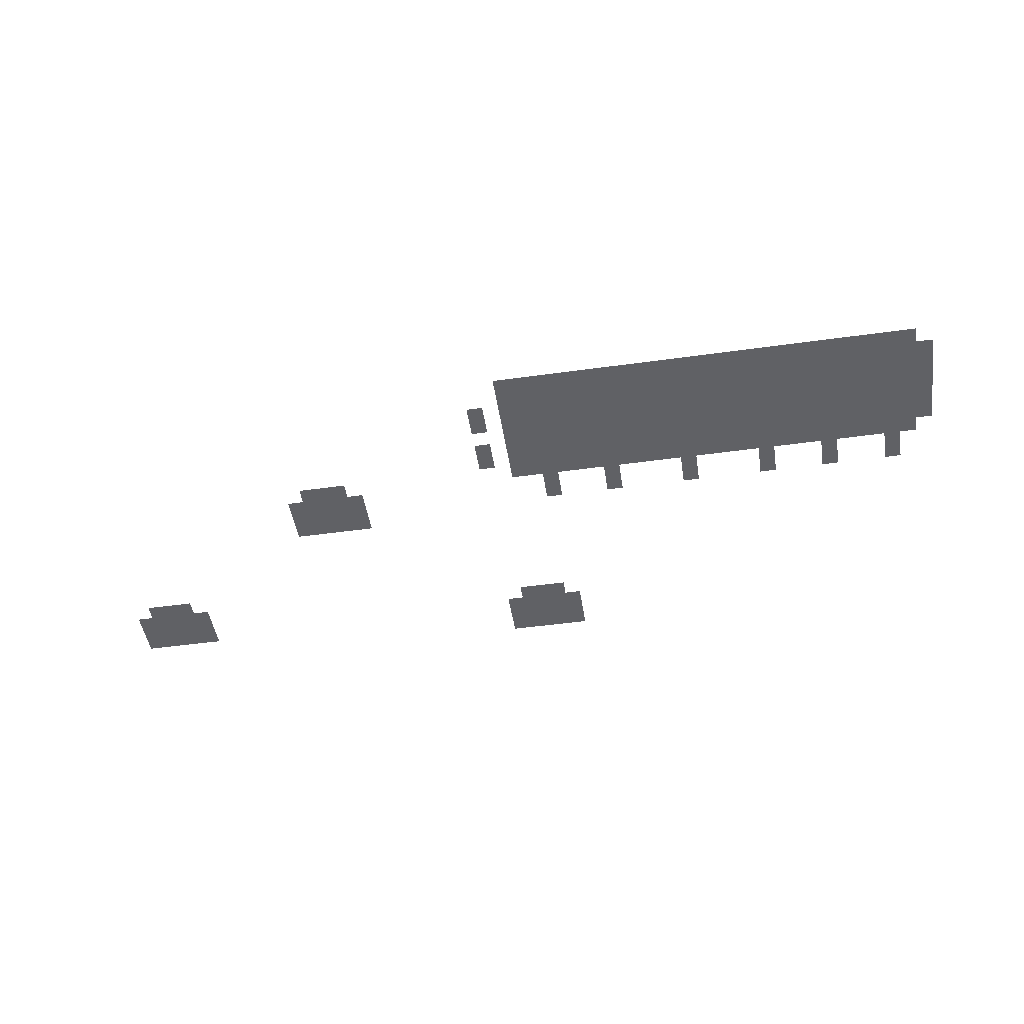
<metadata>
{"format":"obj","ext":"obj","renderer":"f3d","projection":"perspective","resolution":1024,"background":"white","views":[{"elev":-48.0,"azim":8.9,"up":"+Z"}]}
</metadata>
<code>
v -44 -72 0
v -45 -72 0
v -45 -71 0
v -44 -71 0
v -45 -72 0
v -46 -72 0
v -46 -71 0
v -45 -71 0
v -46 -72 0
v -47 -72 0
v -47 -71 0
v -46 -71 0
v -47 -72 0
v -48 -72 0
v -48 -71 0
v -47 -71 0
v -48 -72 0
v -49 -72 0
v -49 -71 0
v -48 -71 0
v -44 -73 0
v -45 -73 0
v -45 -72 0
v -44 -72 0
v -45 -73 0
v -46 -73 0
v -46 -72 0
v -45 -72 0
v -46 -73 0
v -47 -73 0
v -47 -72 0
v -46 -72 0
v -47 -73 0
v -48 -73 0
v -48 -72 0
v -47 -72 0
v -48 -73 0
v -49 -73 0
v -49 -72 0
v -48 -72 0
v -44 -74 0
v -45 -74 0
v -45 -73 0
v -44 -73 0
v -45 -74 0
v -46 -74 0
v -46 -73 0
v -45 -73 0
v -46 -74 0
v -47 -74 0
v -47 -73 0
v -46 -73 0
v -47 -74 0
v -48 -74 0
v -48 -73 0
v -47 -73 0
v -48 -74 0
v -49 -74 0
v -49 -73 0
v -48 -73 0
v -70 -74 0
v -71 -74 0
v -71 -73 0
v -70 -73 0
v -71 -74 0
v -72 -74 0
v -72 -73 0
v -71 -73 0
v -72 -74 0
v -73 -74 0
v -73 -73 0
v -72 -73 0
v -73 -74 0
v -74 -74 0
v -74 -73 0
v -73 -73 0
v -74 -74 0
v -75 -74 0
v -75 -73 0
v -74 -73 0
v -45 -75 0
v -46 -75 0
v -46 -74 0
v -45 -74 0
v -46 -75 0
v -47 -75 0
v -47 -74 0
v -46 -74 0
v -47 -75 0
v -48 -75 0
v -48 -74 0
v -47 -74 0
v -70 -75 0
v -71 -75 0
v -71 -74 0
v -70 -74 0
v -71 -75 0
v -72 -75 0
v -72 -74 0
v -71 -74 0
v -72 -75 0
v -73 -75 0
v -73 -74 0
v -72 -74 0
v -73 -75 0
v -74 -75 0
v -74 -74 0
v -73 -74 0
v -74 -75 0
v -75 -75 0
v -75 -74 0
v -74 -74 0
v -70 -76 0
v -71 -76 0
v -71 -75 0
v -70 -75 0
v -71 -76 0
v -72 -76 0
v -72 -75 0
v -71 -75 0
v -72 -76 0
v -73 -76 0
v -73 -75 0
v -72 -75 0
v -73 -76 0
v -74 -76 0
v -74 -75 0
v -73 -75 0
v -74 -76 0
v -75 -76 0
v -75 -75 0
v -74 -75 0
v -71 -77 0
v -72 -77 0
v -72 -76 0
v -71 -76 0
v -72 -77 0
v -73 -77 0
v -73 -76 0
v -72 -76 0
v -73 -77 0
v -74 -77 0
v -74 -76 0
v -73 -76 0
v -57 -83 0
v -58 -83 0
v -58 -82 0
v -57 -82 0
v -58 -83 0
v -59 -83 0
v -59 -82 0
v -58 -82 0
v -59 -83 0
v -60 -83 0
v -60 -82 0
v -59 -82 0
v -60 -83 0
v -61 -83 0
v -61 -82 0
v -60 -82 0
v -61 -83 0
v -62 -83 0
v -62 -82 0
v -61 -82 0
v -22 -84 0
v -23 -84 0
v -23 -83 0
v -22 -83 0
v -26 -84 0
v -27 -84 0
v -27 -83 0
v -26 -83 0
v -30 -84 0
v -31 -84 0
v -31 -83 0
v -30 -83 0
v -35 -84 0
v -36 -84 0
v -36 -83 0
v -35 -83 0
v -40 -84 0
v -41 -84 0
v -41 -83 0
v -40 -83 0
v -44 -84 0
v -45 -84 0
v -45 -83 0
v -44 -83 0
v -57 -84 0
v -58 -84 0
v -58 -83 0
v -57 -83 0
v -58 -84 0
v -59 -84 0
v -59 -83 0
v -58 -83 0
v -59 -84 0
v -60 -84 0
v -60 -83 0
v -59 -83 0
v -60 -84 0
v -61 -84 0
v -61 -83 0
v -60 -83 0
v -61 -84 0
v -62 -84 0
v -62 -83 0
v -61 -83 0
v -22 -85 0
v -23 -85 0
v -23 -84 0
v -22 -84 0
v -26 -85 0
v -27 -85 0
v -27 -84 0
v -26 -84 0
v -30 -85 0
v -31 -85 0
v -31 -84 0
v -30 -84 0
v -35 -85 0
v -36 -85 0
v -36 -84 0
v -35 -84 0
v -40 -85 0
v -41 -85 0
v -41 -84 0
v -40 -84 0
v -44 -85 0
v -45 -85 0
v -45 -84 0
v -44 -84 0
v -57 -85 0
v -58 -85 0
v -58 -84 0
v -57 -84 0
v -58 -85 0
v -59 -85 0
v -59 -84 0
v -58 -84 0
v -59 -85 0
v -60 -85 0
v -60 -84 0
v -59 -84 0
v -60 -85 0
v -61 -85 0
v -61 -84 0
v -60 -84 0
v -61 -85 0
v -62 -85 0
v -62 -84 0
v -61 -84 0
v -21 -86 0
v -22 -86 0
v -22 -85 0
v -21 -85 0
v -22 -86 0
v -23 -86 0
v -23 -85 0
v -22 -85 0
v -23 -86 0
v -24 -86 0
v -24 -85 0
v -23 -85 0
v -24 -86 0
v -25 -86 0
v -25 -85 0
v -24 -85 0
v -25 -86 0
v -26 -86 0
v -26 -85 0
v -25 -85 0
v -26 -86 0
v -27 -86 0
v -27 -85 0
v -26 -85 0
v -27 -86 0
v -28 -86 0
v -28 -85 0
v -27 -85 0
v -28 -86 0
v -29 -86 0
v -29 -85 0
v -28 -85 0
v -29 -86 0
v -30 -86 0
v -30 -85 0
v -29 -85 0
v -30 -86 0
v -31 -86 0
v -31 -85 0
v -30 -85 0
v -31 -86 0
v -32 -86 0
v -32 -85 0
v -31 -85 0
v -32 -86 0
v -33 -86 0
v -33 -85 0
v -32 -85 0
v -33 -86 0
v -34 -86 0
v -34 -85 0
v -33 -85 0
v -34 -86 0
v -35 -86 0
v -35 -85 0
v -34 -85 0
v -35 -86 0
v -36 -86 0
v -36 -85 0
v -35 -85 0
v -36 -86 0
v -37 -86 0
v -37 -85 0
v -36 -85 0
v -37 -86 0
v -38 -86 0
v -38 -85 0
v -37 -85 0
v -38 -86 0
v -39 -86 0
v -39 -85 0
v -38 -85 0
v -39 -86 0
v -40 -86 0
v -40 -85 0
v -39 -85 0
v -40 -86 0
v -41 -86 0
v -41 -85 0
v -40 -85 0
v -41 -86 0
v -42 -86 0
v -42 -85 0
v -41 -85 0
v -42 -86 0
v -43 -86 0
v -43 -85 0
v -42 -85 0
v -43 -86 0
v -44 -86 0
v -44 -85 0
v -43 -85 0
v -44 -86 0
v -45 -86 0
v -45 -85 0
v -44 -85 0
v -45 -86 0
v -46 -86 0
v -46 -85 0
v -45 -85 0
v -46 -86 0
v -47 -86 0
v -47 -85 0
v -46 -85 0
v -58 -86 0
v -59 -86 0
v -59 -85 0
v -58 -85 0
v -59 -86 0
v -60 -86 0
v -60 -85 0
v -59 -85 0
v -60 -86 0
v -61 -86 0
v -61 -85 0
v -60 -85 0
v -20 -87 0
v -21 -87 0
v -21 -86 0
v -20 -86 0
v -21 -87 0
v -22 -87 0
v -22 -86 0
v -21 -86 0
v -22 -87 0
v -23 -87 0
v -23 -86 0
v -22 -86 0
v -23 -87 0
v -24 -87 0
v -24 -86 0
v -23 -86 0
v -24 -87 0
v -25 -87 0
v -25 -86 0
v -24 -86 0
v -25 -87 0
v -26 -87 0
v -26 -86 0
v -25 -86 0
v -26 -87 0
v -27 -87 0
v -27 -86 0
v -26 -86 0
v -27 -87 0
v -28 -87 0
v -28 -86 0
v -27 -86 0
v -28 -87 0
v -29 -87 0
v -29 -86 0
v -28 -86 0
v -29 -87 0
v -30 -87 0
v -30 -86 0
v -29 -86 0
v -30 -87 0
v -31 -87 0
v -31 -86 0
v -30 -86 0
v -31 -87 0
v -32 -87 0
v -32 -86 0
v -31 -86 0
v -32 -87 0
v -33 -87 0
v -33 -86 0
v -32 -86 0
v -33 -87 0
v -34 -87 0
v -34 -86 0
v -33 -86 0
v -34 -87 0
v -35 -87 0
v -35 -86 0
v -34 -86 0
v -35 -87 0
v -36 -87 0
v -36 -86 0
v -35 -86 0
v -36 -87 0
v -37 -87 0
v -37 -86 0
v -36 -86 0
v -37 -87 0
v -38 -87 0
v -38 -86 0
v -37 -86 0
v -38 -87 0
v -39 -87 0
v -39 -86 0
v -38 -86 0
v -39 -87 0
v -40 -87 0
v -40 -86 0
v -39 -86 0
v -40 -87 0
v -41 -87 0
v -41 -86 0
v -40 -86 0
v -41 -87 0
v -42 -87 0
v -42 -86 0
v -41 -86 0
v -42 -87 0
v -43 -87 0
v -43 -86 0
v -42 -86 0
v -43 -87 0
v -44 -87 0
v -44 -86 0
v -43 -86 0
v -44 -87 0
v -45 -87 0
v -45 -86 0
v -44 -86 0
v -45 -87 0
v -46 -87 0
v -46 -86 0
v -45 -86 0
v -46 -87 0
v -47 -87 0
v -47 -86 0
v -46 -86 0
v -48 -87 0
v -49 -87 0
v -49 -86 0
v -48 -86 0
v -20 -88 0
v -21 -88 0
v -21 -87 0
v -20 -87 0
v -21 -88 0
v -22 -88 0
v -22 -87 0
v -21 -87 0
v -22 -88 0
v -23 -88 0
v -23 -87 0
v -22 -87 0
v -23 -88 0
v -24 -88 0
v -24 -87 0
v -23 -87 0
v -24 -88 0
v -25 -88 0
v -25 -87 0
v -24 -87 0
v -25 -88 0
v -26 -88 0
v -26 -87 0
v -25 -87 0
v -26 -88 0
v -27 -88 0
v -27 -87 0
v -26 -87 0
v -27 -88 0
v -28 -88 0
v -28 -87 0
v -27 -87 0
v -28 -88 0
v -29 -88 0
v -29 -87 0
v -28 -87 0
v -29 -88 0
v -30 -88 0
v -30 -87 0
v -29 -87 0
v -30 -88 0
v -31 -88 0
v -31 -87 0
v -30 -87 0
v -31 -88 0
v -32 -88 0
v -32 -87 0
v -31 -87 0
v -32 -88 0
v -33 -88 0
v -33 -87 0
v -32 -87 0
v -33 -88 0
v -34 -88 0
v -34 -87 0
v -33 -87 0
v -34 -88 0
v -35 -88 0
v -35 -87 0
v -34 -87 0
v -35 -88 0
v -36 -88 0
v -36 -87 0
v -35 -87 0
v -36 -88 0
v -37 -88 0
v -37 -87 0
v -36 -87 0
v -37 -88 0
v -38 -88 0
v -38 -87 0
v -37 -87 0
v -38 -88 0
v -39 -88 0
v -39 -87 0
v -38 -87 0
v -39 -88 0
v -40 -88 0
v -40 -87 0
v -39 -87 0
v -40 -88 0
v -41 -88 0
v -41 -87 0
v -40 -87 0
v -41 -88 0
v -42 -88 0
v -42 -87 0
v -41 -87 0
v -42 -88 0
v -43 -88 0
v -43 -87 0
v -42 -87 0
v -43 -88 0
v -44 -88 0
v -44 -87 0
v -43 -87 0
v -44 -88 0
v -45 -88 0
v -45 -87 0
v -44 -87 0
v -45 -88 0
v -46 -88 0
v -46 -87 0
v -45 -87 0
v -46 -88 0
v -47 -88 0
v -47 -87 0
v -46 -87 0
v -48 -88 0
v -49 -88 0
v -49 -87 0
v -48 -87 0
v -20 -89 0
v -21 -89 0
v -21 -88 0
v -20 -88 0
v -21 -89 0
v -22 -89 0
v -22 -88 0
v -21 -88 0
v -22 -89 0
v -23 -89 0
v -23 -88 0
v -22 -88 0
v -23 -89 0
v -24 -89 0
v -24 -88 0
v -23 -88 0
v -24 -89 0
v -25 -89 0
v -25 -88 0
v -24 -88 0
v -25 -89 0
v -26 -89 0
v -26 -88 0
v -25 -88 0
v -26 -89 0
v -27 -89 0
v -27 -88 0
v -26 -88 0
v -27 -89 0
v -28 -89 0
v -28 -88 0
v -27 -88 0
v -28 -89 0
v -29 -89 0
v -29 -88 0
v -28 -88 0
v -29 -89 0
v -30 -89 0
v -30 -88 0
v -29 -88 0
v -30 -89 0
v -31 -89 0
v -31 -88 0
v -30 -88 0
v -31 -89 0
v -32 -89 0
v -32 -88 0
v -31 -88 0
v -32 -89 0
v -33 -89 0
v -33 -88 0
v -32 -88 0
v -33 -89 0
v -34 -89 0
v -34 -88 0
v -33 -88 0
v -34 -89 0
v -35 -89 0
v -35 -88 0
v -34 -88 0
v -35 -89 0
v -36 -89 0
v -36 -88 0
v -35 -88 0
v -36 -89 0
v -37 -89 0
v -37 -88 0
v -36 -88 0
v -37 -89 0
v -38 -89 0
v -38 -88 0
v -37 -88 0
v -38 -89 0
v -39 -89 0
v -39 -88 0
v -38 -88 0
v -39 -89 0
v -40 -89 0
v -40 -88 0
v -39 -88 0
v -40 -89 0
v -41 -89 0
v -41 -88 0
v -40 -88 0
v -41 -89 0
v -42 -89 0
v -42 -88 0
v -41 -88 0
v -42 -89 0
v -43 -89 0
v -43 -88 0
v -42 -88 0
v -43 -89 0
v -44 -89 0
v -44 -88 0
v -43 -88 0
v -44 -89 0
v -45 -89 0
v -45 -88 0
v -44 -88 0
v -45 -89 0
v -46 -89 0
v -46 -88 0
v -45 -88 0
v -46 -89 0
v -47 -89 0
v -47 -88 0
v -46 -88 0
v -20 -90 0
v -21 -90 0
v -21 -89 0
v -20 -89 0
v -21 -90 0
v -22 -90 0
v -22 -89 0
v -21 -89 0
v -22 -90 0
v -23 -90 0
v -23 -89 0
v -22 -89 0
v -23 -90 0
v -24 -90 0
v -24 -89 0
v -23 -89 0
v -24 -90 0
v -25 -90 0
v -25 -89 0
v -24 -89 0
v -25 -90 0
v -26 -90 0
v -26 -89 0
v -25 -89 0
v -26 -90 0
v -27 -90 0
v -27 -89 0
v -26 -89 0
v -27 -90 0
v -28 -90 0
v -28 -89 0
v -27 -89 0
v -28 -90 0
v -29 -90 0
v -29 -89 0
v -28 -89 0
v -29 -90 0
v -30 -90 0
v -30 -89 0
v -29 -89 0
v -30 -90 0
v -31 -90 0
v -31 -89 0
v -30 -89 0
v -31 -90 0
v -32 -90 0
v -32 -89 0
v -31 -89 0
v -32 -90 0
v -33 -90 0
v -33 -89 0
v -32 -89 0
v -33 -90 0
v -34 -90 0
v -34 -89 0
v -33 -89 0
v -34 -90 0
v -35 -90 0
v -35 -89 0
v -34 -89 0
v -35 -90 0
v -36 -90 0
v -36 -89 0
v -35 -89 0
v -36 -90 0
v -37 -90 0
v -37 -89 0
v -36 -89 0
v -37 -90 0
v -38 -90 0
v -38 -89 0
v -37 -89 0
v -38 -90 0
v -39 -90 0
v -39 -89 0
v -38 -89 0
v -39 -90 0
v -40 -90 0
v -40 -89 0
v -39 -89 0
v -40 -90 0
v -41 -90 0
v -41 -89 0
v -40 -89 0
v -41 -90 0
v -42 -90 0
v -42 -89 0
v -41 -89 0
v -42 -90 0
v -43 -90 0
v -43 -89 0
v -42 -89 0
v -43 -90 0
v -44 -90 0
v -44 -89 0
v -43 -89 0
v -44 -90 0
v -45 -90 0
v -45 -89 0
v -44 -89 0
v -45 -90 0
v -46 -90 0
v -46 -89 0
v -45 -89 0
v -46 -90 0
v -47 -90 0
v -47 -89 0
v -46 -89 0
v -48 -90 0
v -49 -90 0
v -49 -89 0
v -48 -89 0
v -20 -91 0
v -21 -91 0
v -21 -90 0
v -20 -90 0
v -21 -91 0
v -22 -91 0
v -22 -90 0
v -21 -90 0
v -22 -91 0
v -23 -91 0
v -23 -90 0
v -22 -90 0
v -23 -91 0
v -24 -91 0
v -24 -90 0
v -23 -90 0
v -24 -91 0
v -25 -91 0
v -25 -90 0
v -24 -90 0
v -25 -91 0
v -26 -91 0
v -26 -90 0
v -25 -90 0
v -26 -91 0
v -27 -91 0
v -27 -90 0
v -26 -90 0
v -27 -91 0
v -28 -91 0
v -28 -90 0
v -27 -90 0
v -28 -91 0
v -29 -91 0
v -29 -90 0
v -28 -90 0
v -29 -91 0
v -30 -91 0
v -30 -90 0
v -29 -90 0
v -30 -91 0
v -31 -91 0
v -31 -90 0
v -30 -90 0
v -31 -91 0
v -32 -91 0
v -32 -90 0
v -31 -90 0
v -32 -91 0
v -33 -91 0
v -33 -90 0
v -32 -90 0
v -33 -91 0
v -34 -91 0
v -34 -90 0
v -33 -90 0
v -34 -91 0
v -35 -91 0
v -35 -90 0
v -34 -90 0
v -35 -91 0
v -36 -91 0
v -36 -90 0
v -35 -90 0
v -36 -91 0
v -37 -91 0
v -37 -90 0
v -36 -90 0
v -37 -91 0
v -38 -91 0
v -38 -90 0
v -37 -90 0
v -38 -91 0
v -39 -91 0
v -39 -90 0
v -38 -90 0
v -39 -91 0
v -40 -91 0
v -40 -90 0
v -39 -90 0
v -40 -91 0
v -41 -91 0
v -41 -90 0
v -40 -90 0
v -41 -91 0
v -42 -91 0
v -42 -90 0
v -41 -90 0
v -42 -91 0
v -43 -91 0
v -43 -90 0
v -42 -90 0
v -43 -91 0
v -44 -91 0
v -44 -90 0
v -43 -90 0
v -44 -91 0
v -45 -91 0
v -45 -90 0
v -44 -90 0
v -45 -91 0
v -46 -91 0
v -46 -90 0
v -45 -90 0
v -46 -91 0
v -47 -91 0
v -47 -90 0
v -46 -90 0
v -48 -91 0
v -49 -91 0
v -49 -90 0
v -48 -90 0
v -20 -92 0
v -21 -92 0
v -21 -91 0
v -20 -91 0
v -21 -92 0
v -22 -92 0
v -22 -91 0
v -21 -91 0
v -22 -92 0
v -23 -92 0
v -23 -91 0
v -22 -91 0
v -23 -92 0
v -24 -92 0
v -24 -91 0
v -23 -91 0
v -24 -92 0
v -25 -92 0
v -25 -91 0
v -24 -91 0
v -25 -92 0
v -26 -92 0
v -26 -91 0
v -25 -91 0
v -26 -92 0
v -27 -92 0
v -27 -91 0
v -26 -91 0
v -27 -92 0
v -28 -92 0
v -28 -91 0
v -27 -91 0
v -28 -92 0
v -29 -92 0
v -29 -91 0
v -28 -91 0
v -29 -92 0
v -30 -92 0
v -30 -91 0
v -29 -91 0
v -30 -92 0
v -31 -92 0
v -31 -91 0
v -30 -91 0
v -31 -92 0
v -32 -92 0
v -32 -91 0
v -31 -91 0
v -32 -92 0
v -33 -92 0
v -33 -91 0
v -32 -91 0
v -33 -92 0
v -34 -92 0
v -34 -91 0
v -33 -91 0
v -34 -92 0
v -35 -92 0
v -35 -91 0
v -34 -91 0
v -35 -92 0
v -36 -92 0
v -36 -91 0
v -35 -91 0
v -36 -92 0
v -37 -92 0
v -37 -91 0
v -36 -91 0
v -37 -92 0
v -38 -92 0
v -38 -91 0
v -37 -91 0
v -38 -92 0
v -39 -92 0
v -39 -91 0
v -38 -91 0
v -39 -92 0
v -40 -92 0
v -40 -91 0
v -39 -91 0
v -40 -92 0
v -41 -92 0
v -41 -91 0
v -40 -91 0
v -41 -92 0
v -42 -92 0
v -42 -91 0
v -41 -91 0
v -42 -92 0
v -43 -92 0
v -43 -91 0
v -42 -91 0
v -43 -92 0
v -44 -92 0
v -44 -91 0
v -43 -91 0
v -44 -92 0
v -45 -92 0
v -45 -91 0
v -44 -91 0
v -45 -92 0
v -46 -92 0
v -46 -91 0
v -45 -91 0
v -46 -92 0
v -47 -92 0
v -47 -91 0
v -46 -91 0
v -21 -93 0
v -22 -93 0
v -22 -92 0
v -21 -92 0
v -22 -93 0
v -23 -93 0
v -23 -92 0
v -22 -92 0
v -23 -93 0
v -24 -93 0
v -24 -92 0
v -23 -92 0
v -24 -93 0
v -25 -93 0
v -25 -92 0
v -24 -92 0
v -25 -93 0
v -26 -93 0
v -26 -92 0
v -25 -92 0
v -26 -93 0
v -27 -93 0
v -27 -92 0
v -26 -92 0
v -27 -93 0
v -28 -93 0
v -28 -92 0
v -27 -92 0
v -28 -93 0
v -29 -93 0
v -29 -92 0
v -28 -92 0
v -29 -93 0
v -30 -93 0
v -30 -92 0
v -29 -92 0
v -30 -93 0
v -31 -93 0
v -31 -92 0
v -30 -92 0
v -31 -93 0
v -32 -93 0
v -32 -92 0
v -31 -92 0
v -32 -93 0
v -33 -93 0
v -33 -92 0
v -32 -92 0
v -33 -93 0
v -34 -93 0
v -34 -92 0
v -33 -92 0
v -34 -93 0
v -35 -93 0
v -35 -92 0
v -34 -92 0
v -35 -93 0
v -36 -93 0
v -36 -92 0
v -35 -92 0
v -36 -93 0
v -37 -93 0
v -37 -92 0
v -36 -92 0
v -37 -93 0
v -38 -93 0
v -38 -92 0
v -37 -92 0
v -38 -93 0
v -39 -93 0
v -39 -92 0
v -38 -92 0
v -39 -93 0
v -40 -93 0
v -40 -92 0
v -39 -92 0
v -40 -93 0
v -41 -93 0
v -41 -92 0
v -40 -92 0
v -41 -93 0
v -42 -93 0
v -42 -92 0
v -41 -92 0
v -42 -93 0
v -43 -93 0
v -43 -92 0
v -42 -92 0
v -43 -93 0
v -44 -93 0
v -44 -92 0
v -43 -92 0
v -44 -93 0
v -45 -93 0
v -45 -92 0
v -44 -92 0
v -45 -93 0
v -46 -93 0
v -46 -92 0
v -45 -92 0
v -46 -93 0
v -47 -93 0
v -47 -92 0
v -46 -92 0
g MapFloor1_4_mesh_0053
f 1 2 3 4
f 5 6 7 8
f 9 10 11 12
f 13 14 15 16
f 17 18 19 20
f 21 22 23 24
f 25 26 27 28
f 29 30 31 32
f 33 34 35 36
f 37 38 39 40
f 41 42 43 44
f 45 46 47 48
f 49 50 51 52
f 53 54 55 56
f 57 58 59 60
f 61 62 63 64
f 65 66 67 68
f 69 70 71 72
f 73 74 75 76
f 77 78 79 80
f 81 82 83 84
f 85 86 87 88
f 89 90 91 92
f 93 94 95 96
f 97 98 99 100
f 101 102 103 104
f 105 106 107 108
f 109 110 111 112
f 113 114 115 116
f 117 118 119 120
f 121 122 123 124
f 125 126 127 128
f 129 130 131 132
f 133 134 135 136
f 137 138 139 140
f 141 142 143 144
f 145 146 147 148
f 149 150 151 152
f 153 154 155 156
f 157 158 159 160
f 161 162 163 164
f 165 166 167 168
f 169 170 171 172
f 173 174 175 176
f 177 178 179 180
f 181 182 183 184
f 185 186 187 188
f 189 190 191 192
f 193 194 195 196
f 197 198 199 200
f 201 202 203 204
f 205 206 207 208
f 209 210 211 212
f 213 214 215 216
f 217 218 219 220
f 221 222 223 224
f 225 226 227 228
f 229 230 231 232
f 233 234 235 236
f 237 238 239 240
f 241 242 243 244
f 245 246 247 248
f 249 250 251 252
f 253 254 255 256
f 257 258 259 260
f 261 262 263 264
f 265 266 267 268
f 269 270 271 272
f 273 274 275 276
f 277 278 279 280
f 281 282 283 284
f 285 286 287 288
f 289 290 291 292
f 293 294 295 296
f 297 298 299 300
f 301 302 303 304
f 305 306 307 308
f 309 310 311 312
f 313 314 315 316
f 317 318 319 320
f 321 322 323 324
f 325 326 327 328
f 329 330 331 332
f 333 334 335 336
f 337 338 339 340
f 341 342 343 344
f 345 346 347 348
f 349 350 351 352
f 353 354 355 356
f 357 358 359 360
f 361 362 363 364
f 365 366 367 368
f 369 370 371 372
f 373 374 375 376
f 377 378 379 380
f 381 382 383 384
f 385 386 387 388
f 389 390 391 392
f 393 394 395 396
f 397 398 399 400
f 401 402 403 404
f 405 406 407 408
f 409 410 411 412
f 413 414 415 416
f 417 418 419 420
f 421 422 423 424
f 425 426 427 428
f 429 430 431 432
f 433 434 435 436
f 437 438 439 440
f 441 442 443 444
f 445 446 447 448
f 449 450 451 452
f 453 454 455 456
f 457 458 459 460
f 461 462 463 464
f 465 466 467 468
f 469 470 471 472
f 473 474 475 476
f 477 478 479 480
f 481 482 483 484
f 485 486 487 488
f 489 490 491 492
f 493 494 495 496
f 497 498 499 500
f 501 502 503 504
f 505 506 507 508
f 509 510 511 512
f 513 514 515 516
f 517 518 519 520
f 521 522 523 524
f 525 526 527 528
f 529 530 531 532
f 533 534 535 536
f 537 538 539 540
f 541 542 543 544
f 545 546 547 548
f 549 550 551 552
f 553 554 555 556
f 557 558 559 560
f 561 562 563 564
f 565 566 567 568
f 569 570 571 572
f 573 574 575 576
f 577 578 579 580
f 581 582 583 584
f 585 586 587 588
f 589 590 591 592
f 593 594 595 596
f 597 598 599 600
f 601 602 603 604
f 605 606 607 608
f 609 610 611 612
f 613 614 615 616
f 617 618 619 620
f 621 622 623 624
f 625 626 627 628
f 629 630 631 632
f 633 634 635 636
f 637 638 639 640
f 641 642 643 644
f 645 646 647 648
f 649 650 651 652
f 653 654 655 656
f 657 658 659 660
f 661 662 663 664
f 665 666 667 668
f 669 670 671 672
f 673 674 675 676
f 677 678 679 680
f 681 682 683 684
f 685 686 687 688
f 689 690 691 692
f 693 694 695 696
f 697 698 699 700
f 701 702 703 704
f 705 706 707 708
f 709 710 711 712
f 713 714 715 716
f 717 718 719 720
f 721 722 723 724
f 725 726 727 728
f 729 730 731 732
f 733 734 735 736
f 737 738 739 740
f 741 742 743 744
f 745 746 747 748
f 749 750 751 752
f 753 754 755 756
f 757 758 759 760
f 761 762 763 764
f 765 766 767 768
f 769 770 771 772
f 773 774 775 776
f 777 778 779 780
f 781 782 783 784
f 785 786 787 788
f 789 790 791 792
f 793 794 795 796
f 797 798 799 800
f 801 802 803 804
f 805 806 807 808
f 809 810 811 812
f 813 814 815 816
f 817 818 819 820
f 821 822 823 824
f 825 826 827 828
f 829 830 831 832
f 833 834 835 836
f 837 838 839 840
f 841 842 843 844
f 845 846 847 848
f 849 850 851 852
f 853 854 855 856
f 857 858 859 860
f 861 862 863 864
f 865 866 867 868
f 869 870 871 872
f 873 874 875 876
f 877 878 879 880
f 881 882 883 884
f 885 886 887 888
f 889 890 891 892
f 893 894 895 896
f 897 898 899 900
f 901 902 903 904
f 905 906 907 908
f 909 910 911 912
f 913 914 915 916
f 917 918 919 920
f 921 922 923 924
f 925 926 927 928
f 929 930 931 932
f 933 934 935 936
f 937 938 939 940
f 941 942 943 944
f 945 946 947 948
f 949 950 951 952
f 953 954 955 956
f 957 958 959 960
f 961 962 963 964
f 965 966 967 968
f 969 970 971 972
f 973 974 975 976
f 977 978 979 980
f 981 982 983 984
f 985 986 987 988
f 989 990 991 992
f 993 994 995 996
f 997 998 999 1000
f 1001 1002 1003 1004
f 1005 1006 1007 1008
f 1009 1010 1011 1012
f 1013 1014 1015 1016
f 1017 1018 1019 1020
f 1021 1022 1023 1024
f 1025 1026 1027 1028
f 1029 1030 1031 1032
f 1033 1034 1035 1036
f 1037 1038 1039 1040
f 1041 1042 1043 1044
f 1045 1046 1047 1048
f 1049 1050 1051 1052
f 1053 1054 1055 1056
f 1057 1058 1059 1060
f 1061 1062 1063 1064
f 1065 1066 1067 1068
f 1069 1070 1071 1072
f 1073 1074 1075 1076
f 1077 1078 1079 1080
f 1081 1082 1083 1084
f 1085 1086 1087 1088
f 1089 1090 1091 1092
f 1093 1094 1095 1096
f 1097 1098 1099 1100
f 1101 1102 1103 1104
f 1105 1106 1107 1108
f 1109 1110 1111 1112
f 1113 1114 1115 1116
f 1117 1118 1119 1120
f 1121 1122 1123 1124
f 1125 1126 1127 1128
f 1129 1130 1131 1132
f 1133 1134 1135 1136

</code>
